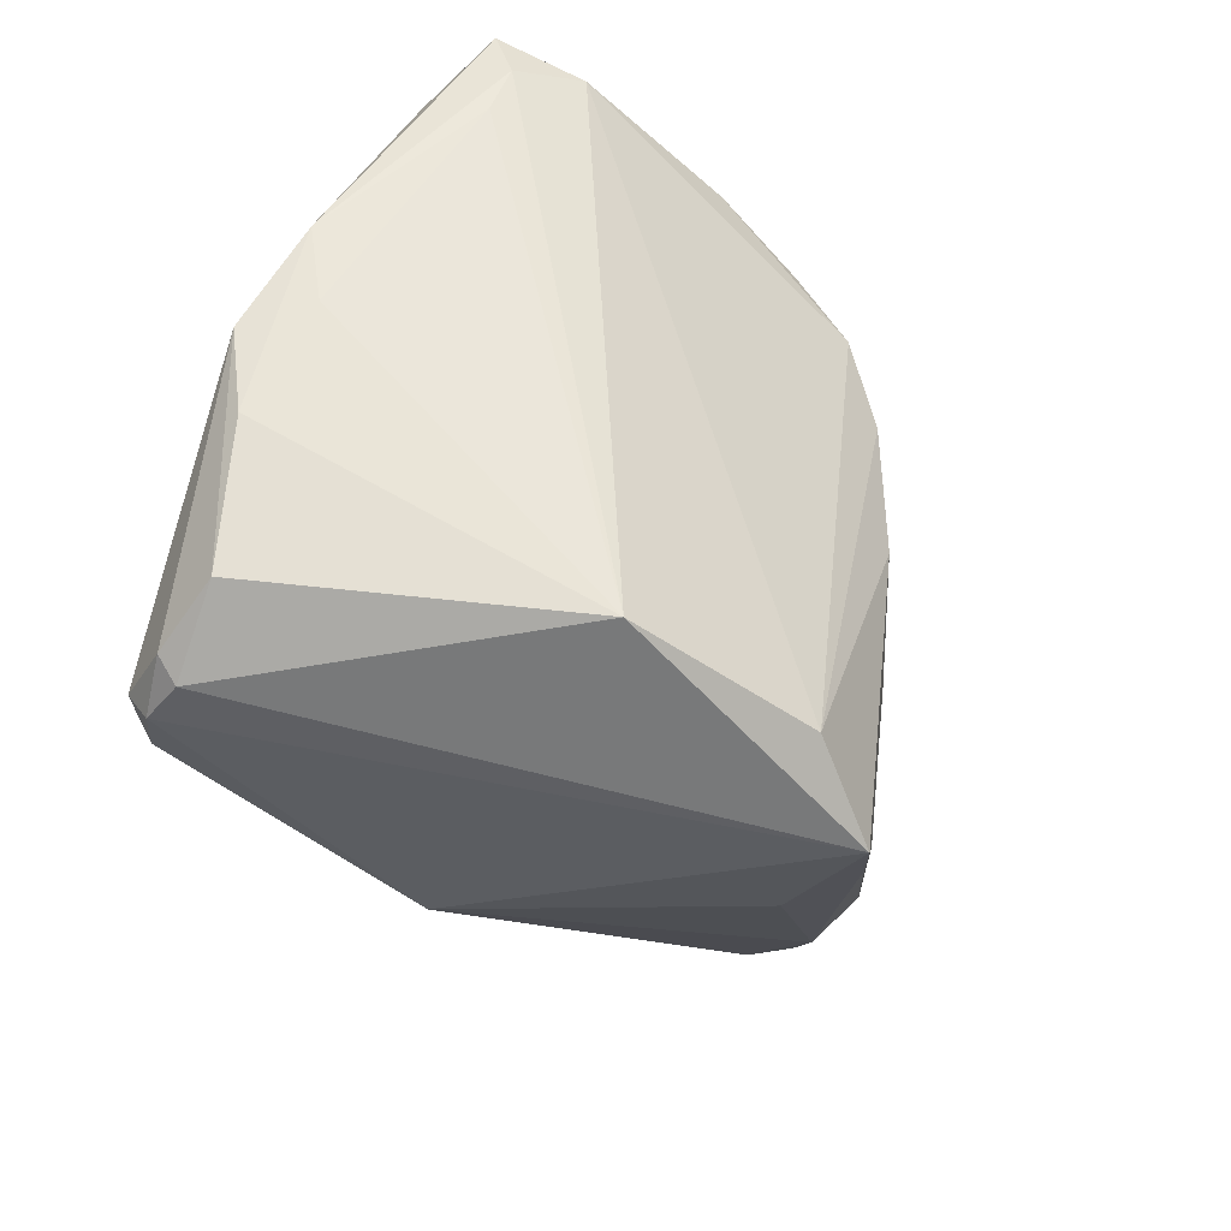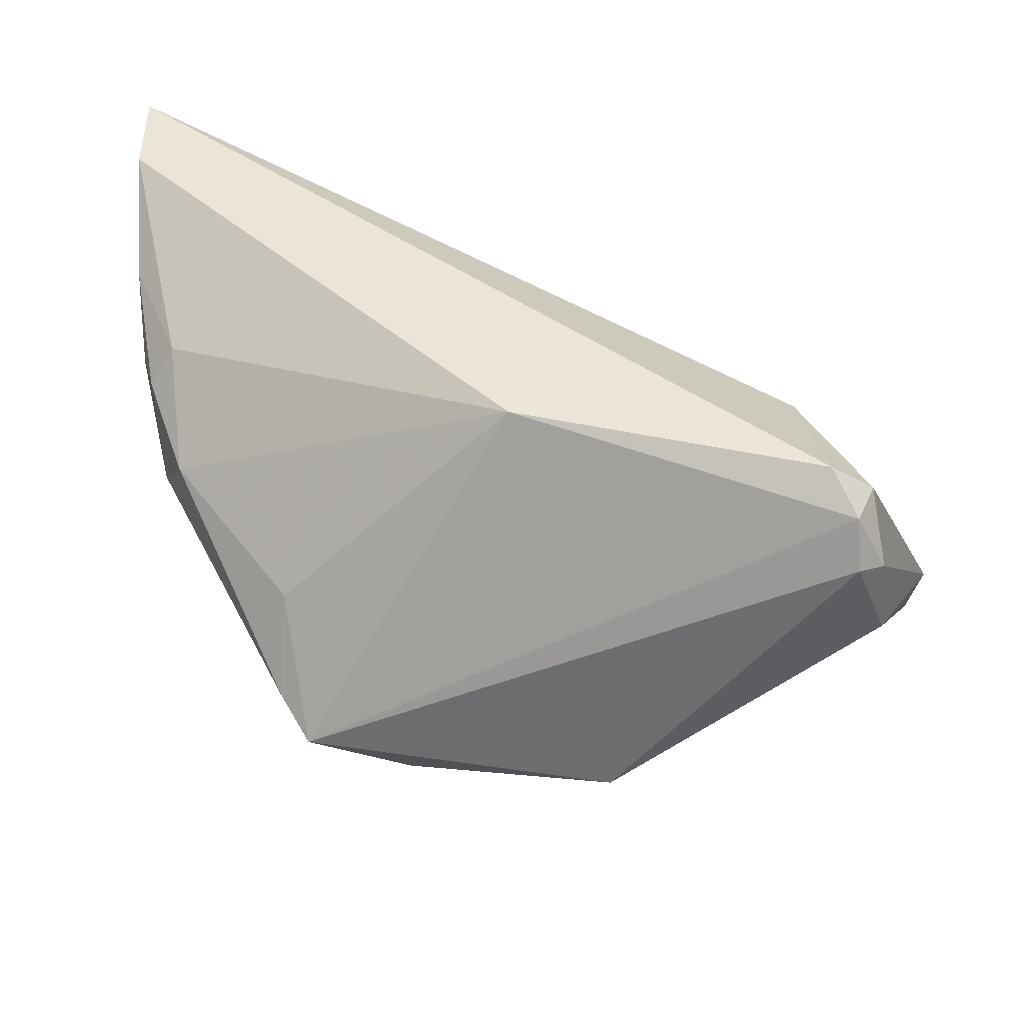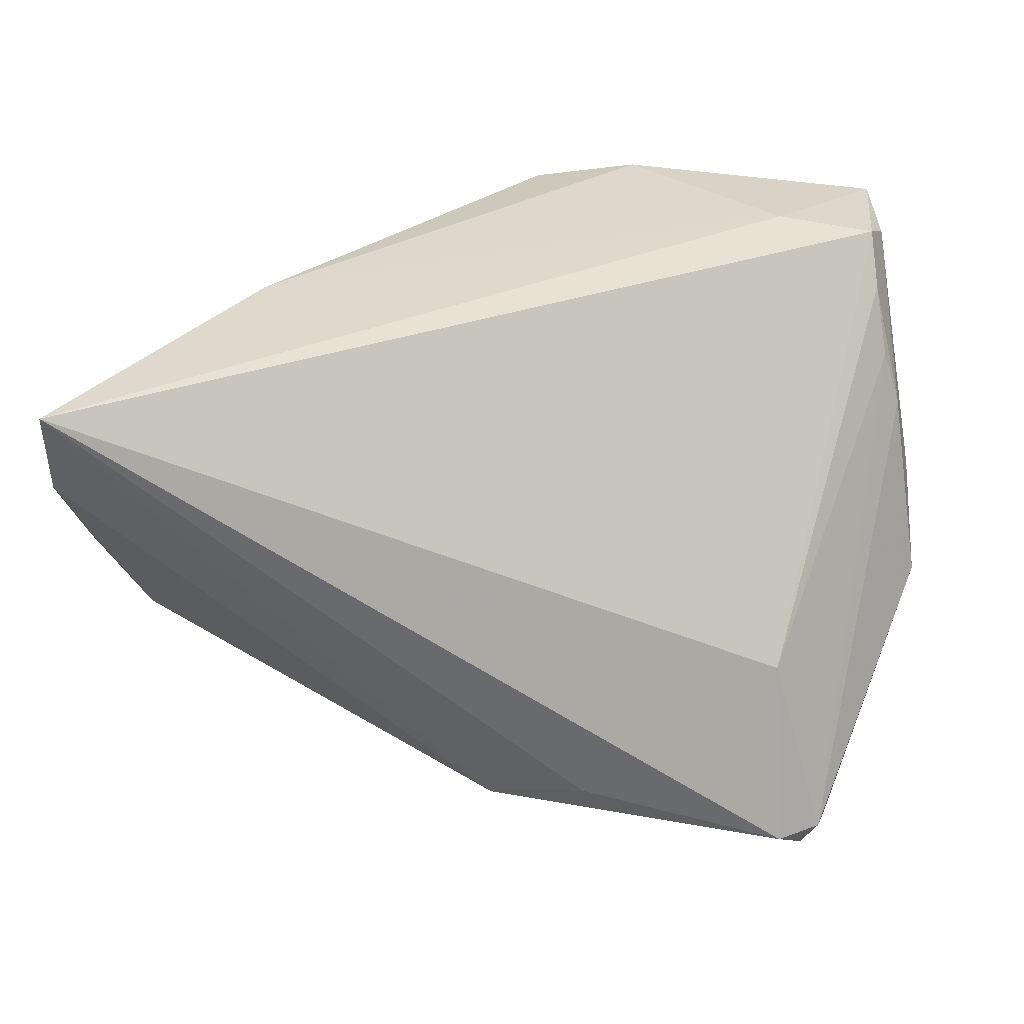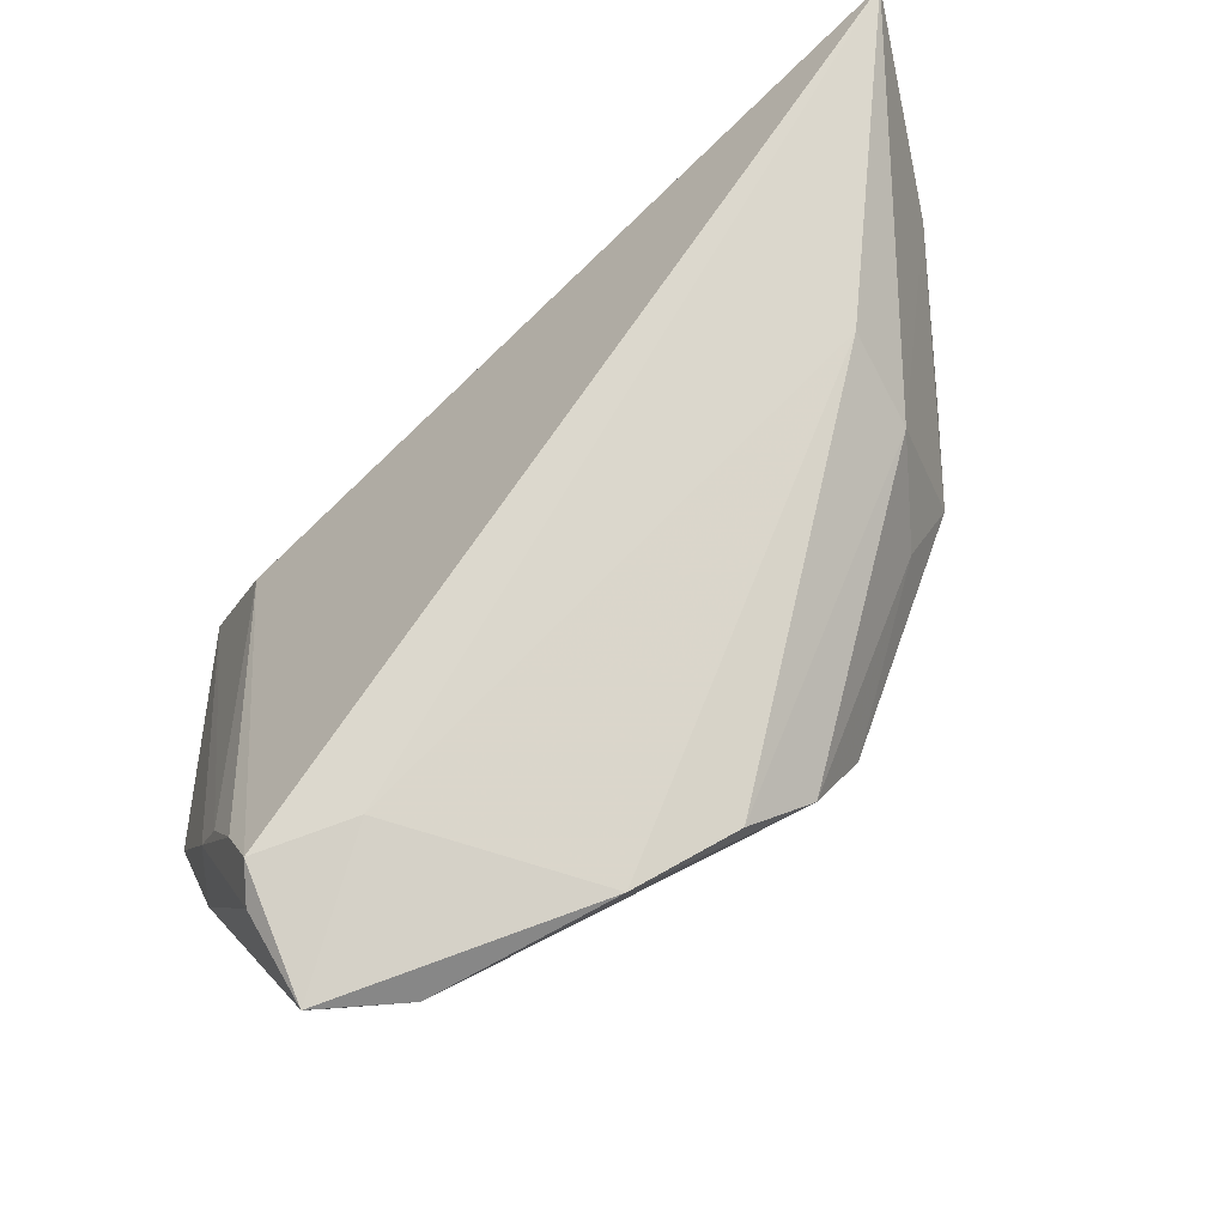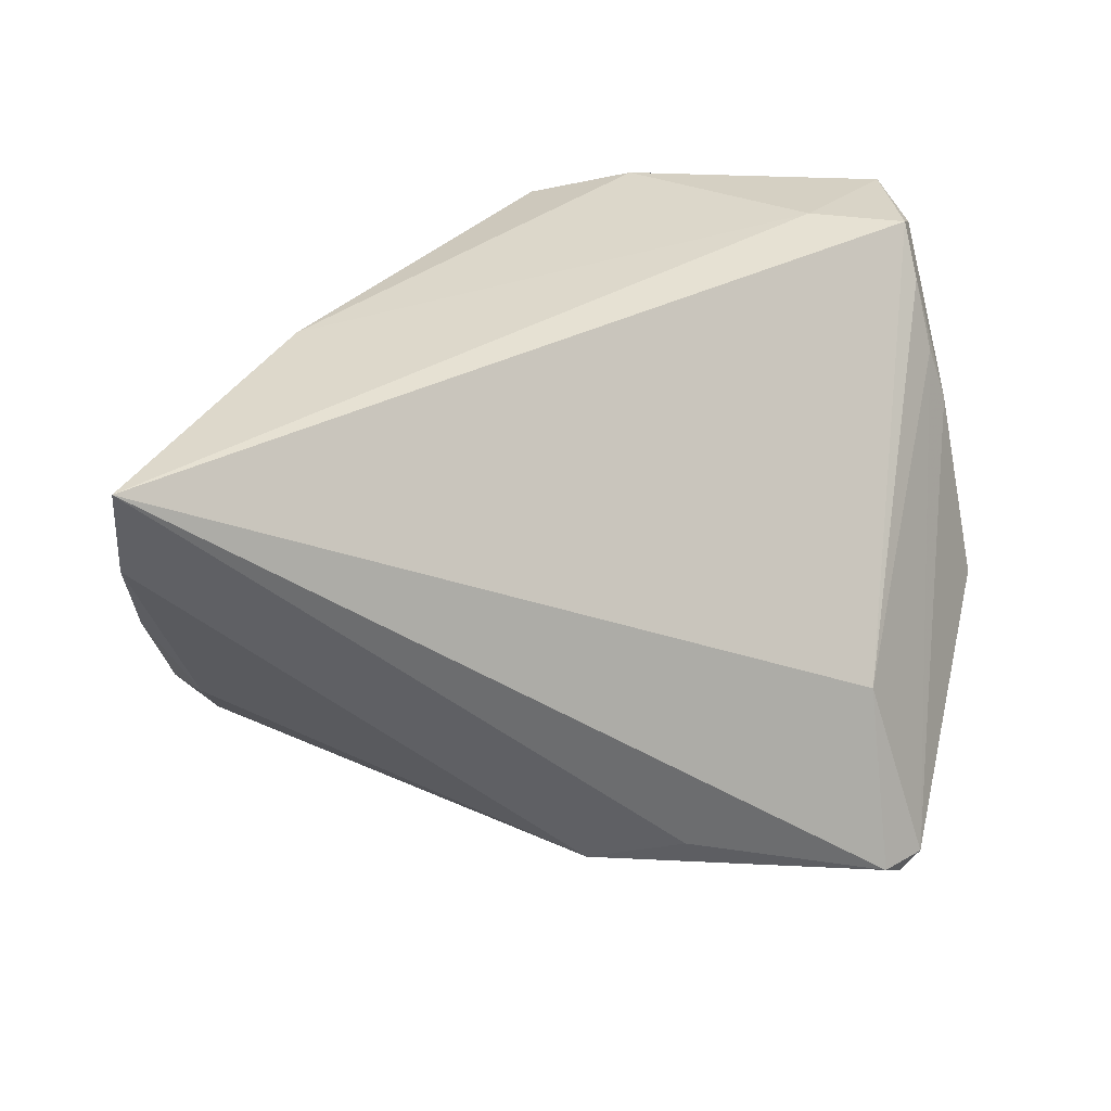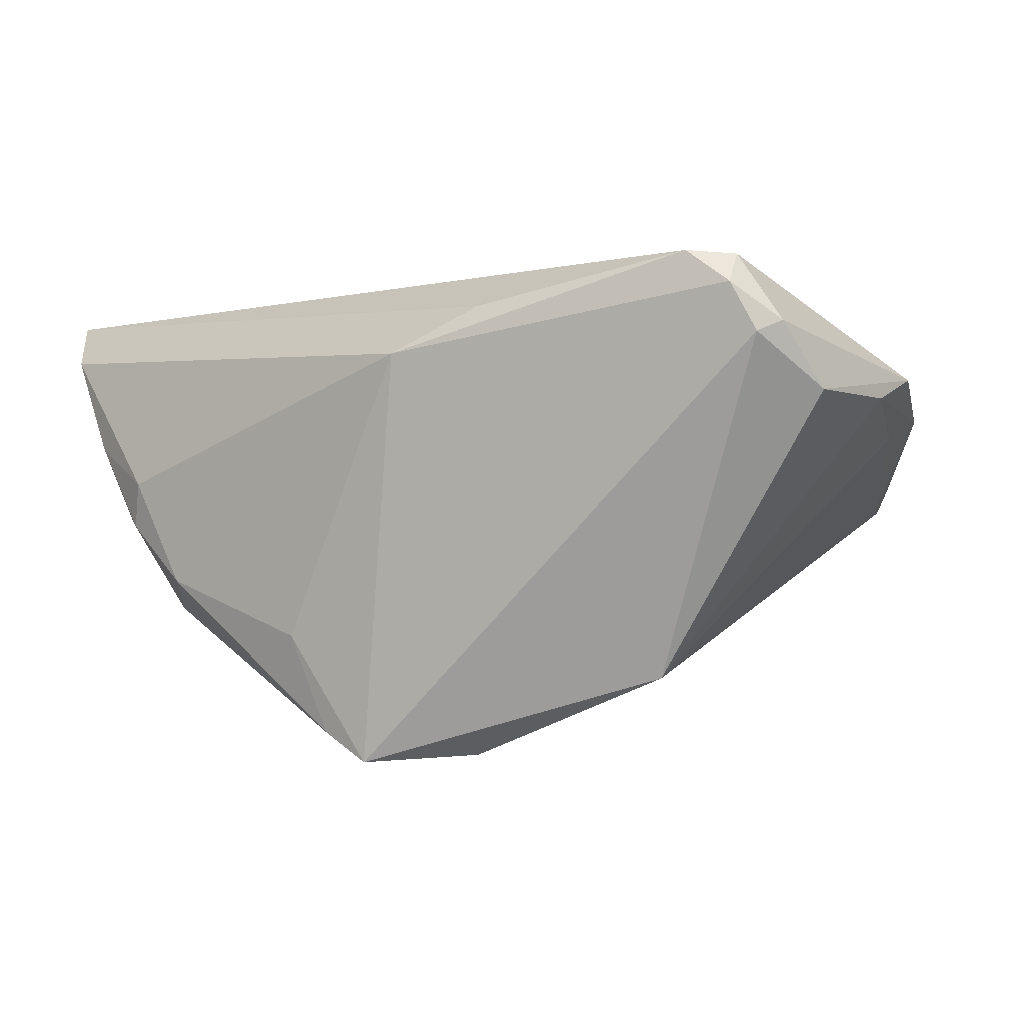
<metadata>
{"format":"obj","ext":"obj","renderer":"f3d","projection":"perspective","resolution":1024,"background":"white","views":[{"elev":-60.8,"azim":130.8,"up":"+Y"},{"elev":-52.6,"azim":-8.3,"up":"+Y"},{"elev":31.9,"azim":-4.2,"up":"+Y"},{"elev":73.3,"azim":147.9,"up":"+Y"},{"elev":31.2,"azim":-15.6,"up":"+Y"},{"elev":-70.2,"azim":18.1,"up":"+Y"}]}
</metadata>
<code>
v 0.05048 -0.01888 0.006464
v 0.04326 -0.03361 0.01471
v 0.04898 0.02804 -0.02688
v -0.05101 0.004742 0.01408
v -0.005074 -0.0225 0.03178
v -0.0313 0.03643 0.003079
v -0.0105 -0.03191 -0.01856
v 0.03255 -0.03032 0.03486
v 0.03814 -0.0302 0.03254
v 0.04091 -0.0345 0.02449
v 0.05169 0.03445 -0.02646
v -0.05556 0.03643 0.03486
v 0.0552 -0.008835 0.004283
v -0.05545 0.02592 0.03234
v -0.02907 -0.02437 0.001176
v 0.03763 -0.03643 0.02478
v -0.04725 0.0009448 0.0193
v 0.04931 0.02899 -0.006781
v -0.03468 0.01404 -0.01305
v -0.01597 0.00421 -0.02739
v 0.05248 0.01394 -0.002156
v 0.006598 -0.02139 0.03389
v 0.0504 0.02055 -0.003206
v 0.04868 0.02188 -0.02355
v -0.002159 0.02898 -0.03486
v -0.02682 0.02129 -0.01675
v -0.02398 -0.03426 -0.01404
v 0.01466 -0.03622 -0.01371
v 0.051 -0.006472 -0.00357
v -0.04057 -0.005711 -0.004502
v 0.03207 -0.007792 0.02775
v -0.009714 0.02038 -0.03238
v 0.006263 0.03471 -0.03405
v -0.0533 0.01305 0.02241
v -0.04956 6.729e-05 0.01395
v -0.03169 0.02989 -0.006809
v 0.03633 -0.03437 0.03081
v 0.05556 0.002481 -0.005554
v 0.01951 0.03613 -0.03358
v -0.02813 -0.02982 -0.01055
v 0.05131 0.03321 -0.01491
v 0.04157 0.03223 -0.03148
v 0.04894 0.03513 -0.01084
v 0.03699 0.03643 -0.01368
v -0.04975 0.02049 0.01475
v -0.04652 -0.003669 0.001898
v -0.04441 -0.009459 0.007851
f 12 8 31
f 31 43 12
f 28 27 7
f 28 2 16
f 16 27 28
f 24 3 38
f 28 3 24
f 12 43 44
f 44 6 12
f 39 6 44
f 25 39 42
f 42 3 28
f 28 7 42
f 42 7 25
f 1 2 28
f 1 13 2
f 38 13 1
f 9 31 8
f 22 8 12
f 12 5 22
f 22 5 8
f 33 39 25
f 33 6 39
f 36 33 25
f 6 33 36
f 12 6 36
f 11 42 39
f 11 44 43
f 39 44 11
f 43 41 11
f 3 42 11
f 38 3 11
f 11 41 38
f 38 1 29
f 29 1 28
f 29 24 38
f 28 24 29
f 37 9 8
f 8 5 37
f 37 5 27
f 27 16 37
f 31 9 23
f 10 16 2
f 2 13 10
f 13 9 10
f 10 37 16
f 9 37 10
f 12 36 45
f 45 36 19
f 30 19 27
f 20 7 27
f 27 19 20
f 26 36 25
f 19 36 26
f 43 31 18
f 31 23 18
f 21 9 13
f 21 23 9
f 21 13 38
f 38 41 21
f 21 18 23
f 21 41 43
f 43 18 21
f 14 5 12
f 14 17 5
f 27 5 15
f 46 30 27
f 19 30 46
f 46 45 19
f 25 7 32
f 7 20 32
f 32 20 19
f 32 26 25
f 19 26 32
f 27 15 40
f 40 46 27
f 5 17 47
f 47 15 5
f 47 40 15
f 46 40 47
f 12 45 34
f 34 14 12
f 17 14 34
f 45 46 4
f 4 34 45
f 17 34 35
f 34 4 35
f 35 47 17
f 46 47 35
f 35 4 46

</code>
